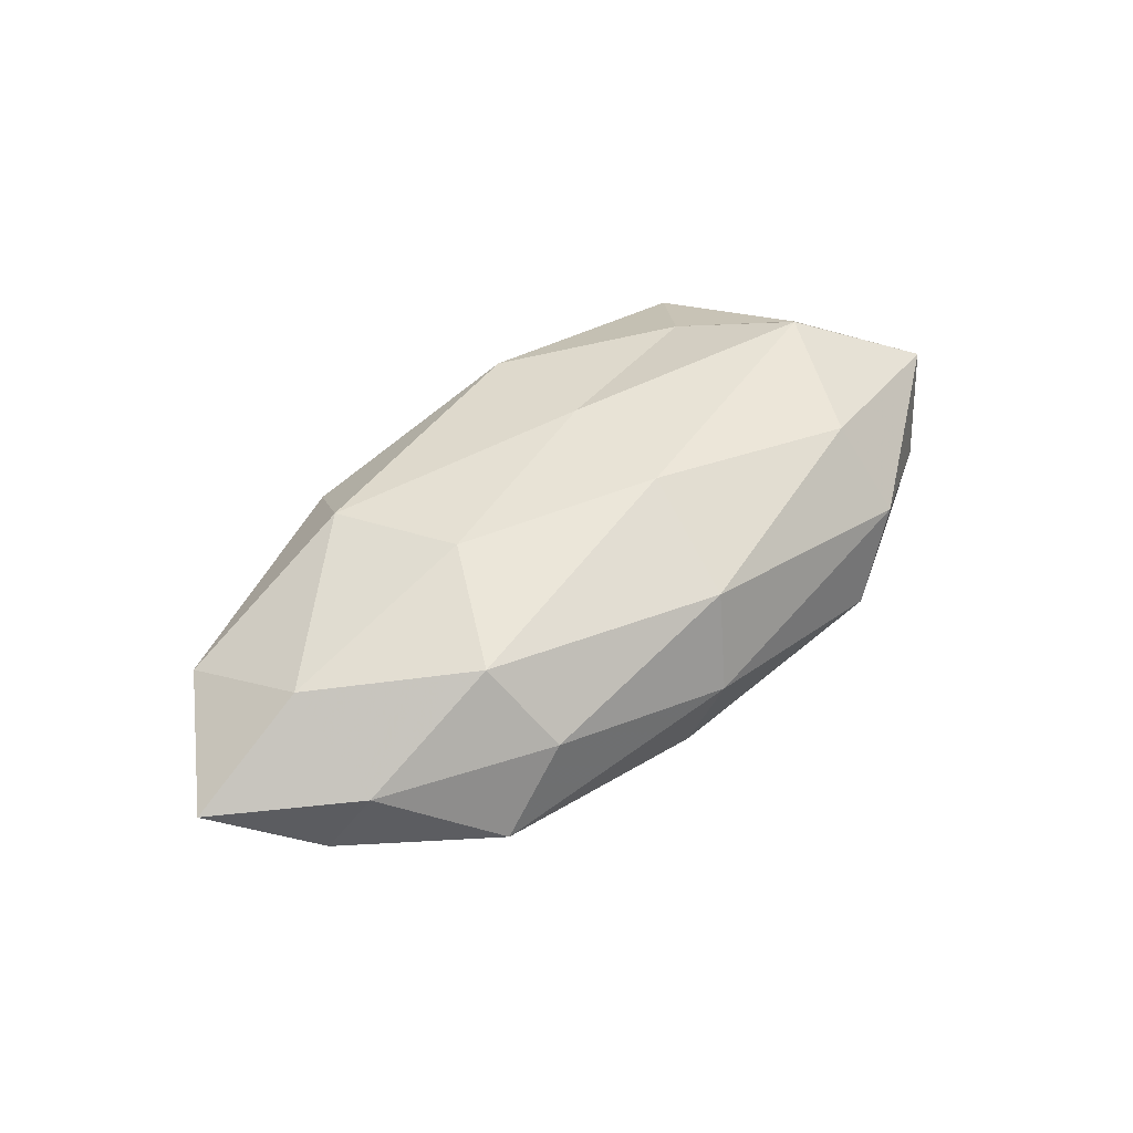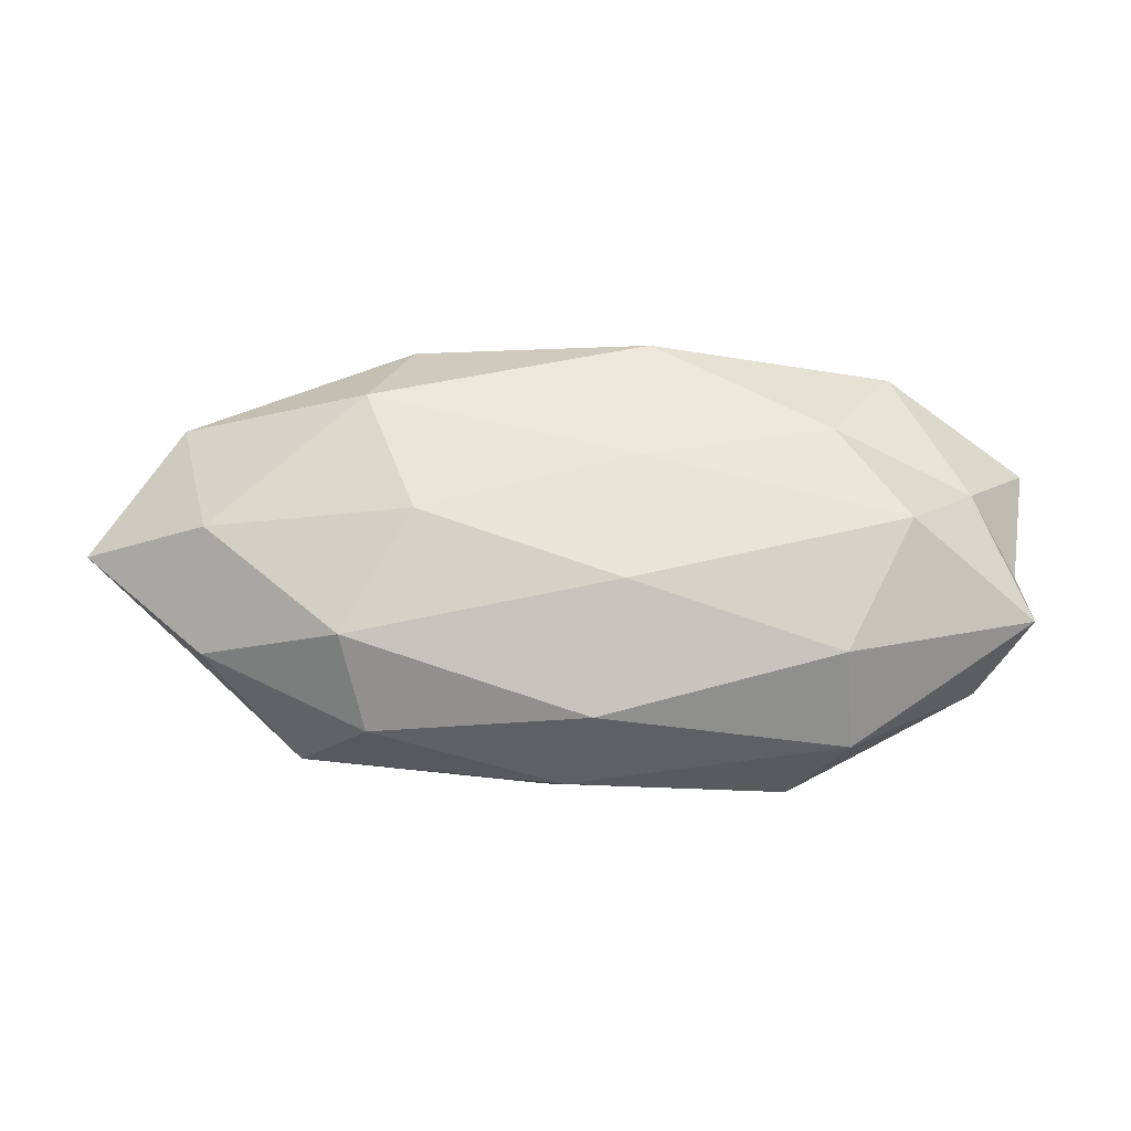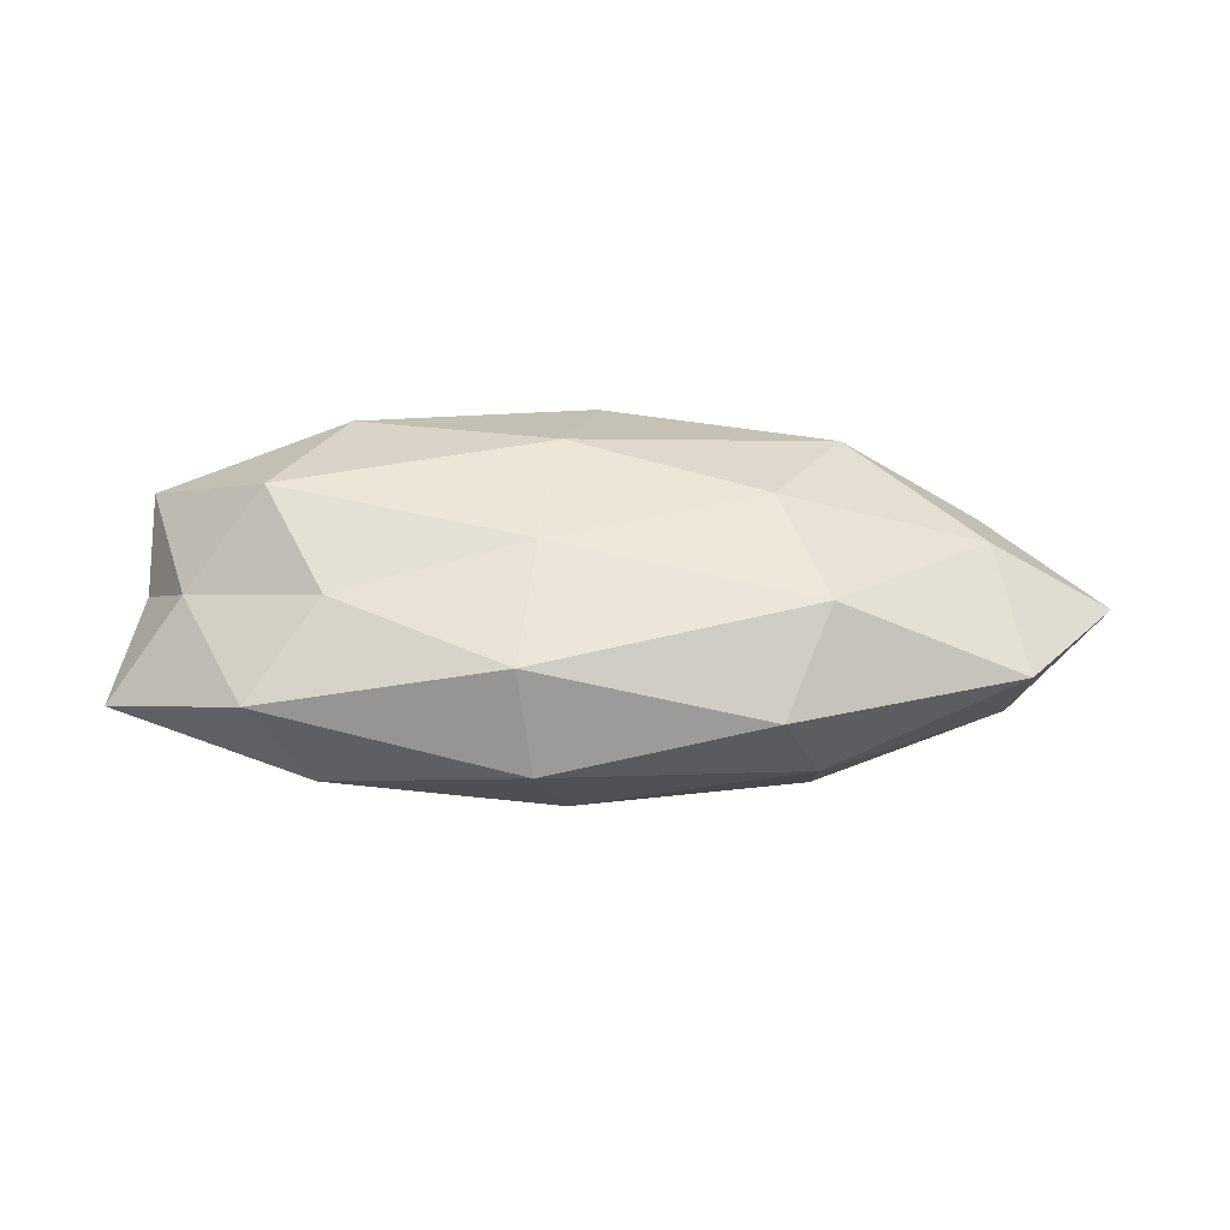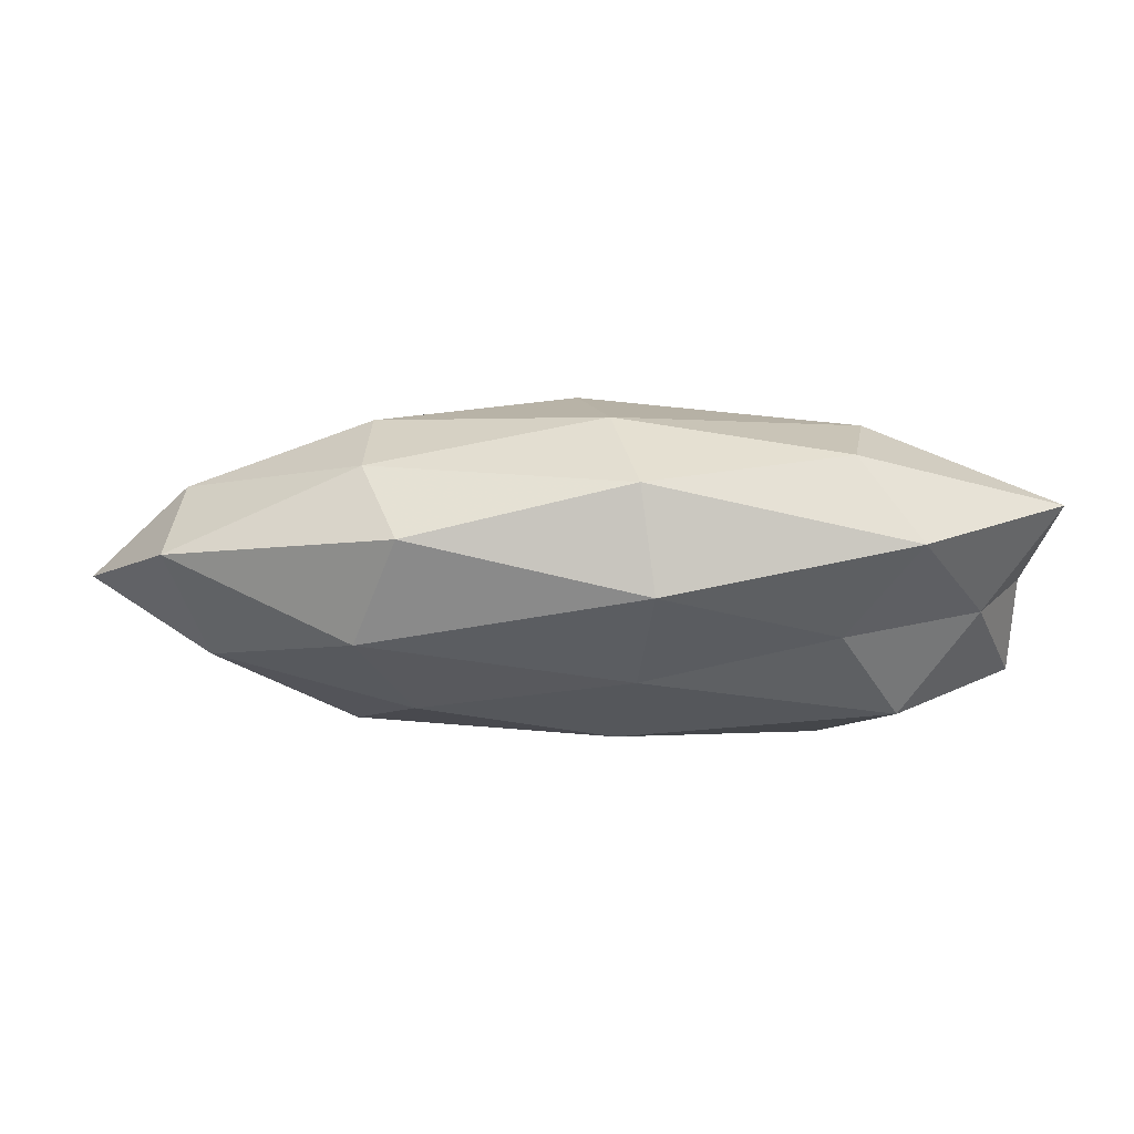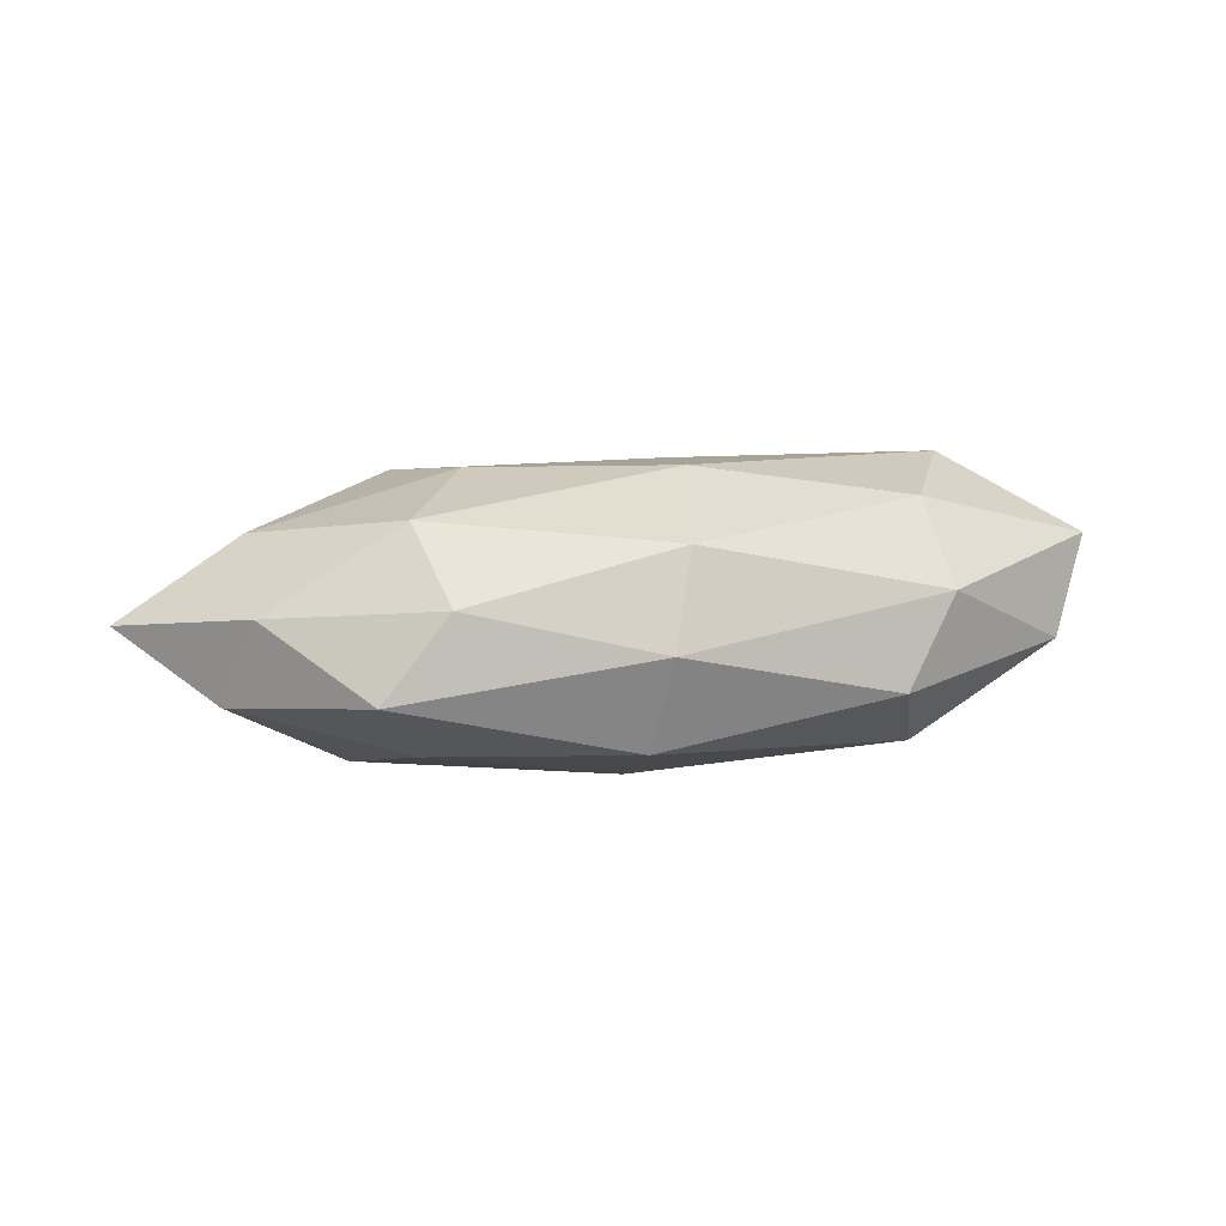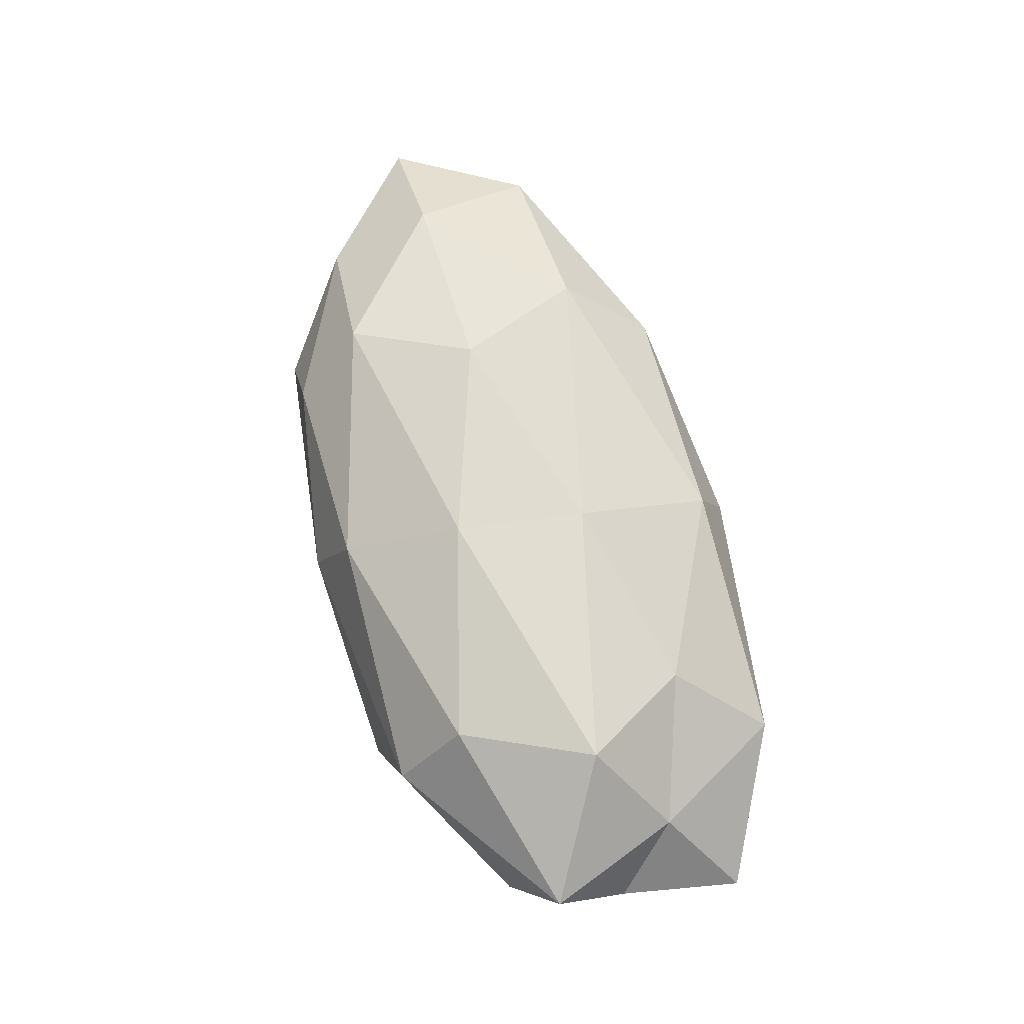
<metadata>
{"format":"obj","ext":"obj","renderer":"f3d","projection":"perspective","resolution":1024,"background":"white","views":[{"elev":48.5,"azim":-43.0,"up":"+Z"},{"elev":-22.4,"azim":-1.8,"up":"+Y"},{"elev":40.9,"azim":-178.5,"up":"+Z"},{"elev":68.7,"azim":0.7,"up":"+Y"},{"elev":12.6,"azim":-14.2,"up":"+Z"},{"elev":71.5,"azim":73.3,"up":"+Z"}]}
</metadata>
<code>
v -0.005604 -0.02355 -0.01078
v 0.04489 -0.01434 -0.003046
v -0.05993 0.0001247 0.000998
v 0.05006 -0.009387 0.008092
v -0.04889 -0.008323 -0.006752
v 0.02348 -0.0006103 -0.01788
v -0.04895 0.0152 0.004086
v 0.05295 0.01422 -0.003566
v 0.004363 0.02796 0.0001213
v 0.02739 0.01285 0.01218
v 0.02824 0.02353 -0.005366
v 0.02677 -0.01545 -0.01361
v 0.05032 -0.0006015 -0.0001879
v 0.03553 0.02296 0.004938
v 0.002561 -0.008408 0.01757
v -0.002475 0.008886 -0.01903
v 0.04494 -0.0006653 -0.009735
v -0.02098 3.701e-05 0.01693
v -0.02181 0.02518 0.005944
v 0.02855 -0.02376 0.005307
v 0.004604 0.007461 0.016
v -0.004753 -0.008936 -0.01718
v 0.006143 0.02363 0.01178
v -0.02611 -0.02259 0.005713
v -0.04788 0.008516 -0.007111
v -0.02906 -0.01398 0.01377
v -0.03442 -0.0002162 -0.01601
v -0.04511 0.0001275 0.01056
v 0.0224 -0.02597 -0.005296
v -0.02624 0.02162 -0.004267
v 0.001187 0.02156 -0.01054
v 0.03509 -0.0003269 0.01685
v -0.04548 -0.01282 0.003743
v -0.003748 -0.02694 0.0005685
v -0.02834 -0.01404 -0.01206
v -0.02591 0.01452 -0.01313
v 0.03029 0.01384 -0.01345
v 0.04417 0.006944 0.006717
v -0.000827 -0.02261 0.01149
v 0.02729 -0.01563 0.01436
v -0.02688 0.01519 0.01457
v -0.03408 -0.0228 -0.004097
f 2 13 4
f 11 14 8
f 9 14 11
f 12 17 2
f 12 6 17
f 2 17 13
f 13 17 8
f 2 4 20
f 21 18 15
f 1 22 12
f 12 22 6
f 6 22 16
f 23 14 9
f 23 10 14
f 19 23 9
f 23 21 10
f 3 25 5
f 7 25 3
f 26 15 18
f 22 27 16
f 25 27 5
f 7 3 28
f 18 28 26
f 29 1 12
f 29 12 2
f 29 2 20
f 19 30 7
f 19 9 30
f 30 25 7
f 9 11 31
f 9 31 30
f 10 21 32
f 21 15 32
f 5 33 3
f 26 33 24
f 28 3 33
f 28 33 26
f 29 34 1
f 29 20 34
f 1 35 22
f 5 27 35
f 22 35 27
f 16 27 36
f 25 36 27
f 30 36 25
f 36 31 16
f 30 31 36
f 8 37 11
f 16 37 6
f 17 6 37
f 17 37 8
f 31 11 37
f 31 37 16
f 4 13 38
f 8 38 13
f 14 38 8
f 14 10 38
f 4 38 32
f 32 38 10
f 39 15 26
f 24 39 26
f 20 39 34
f 34 39 24
f 20 4 40
f 40 4 32
f 32 15 40
f 39 40 15
f 20 40 39
f 19 7 41
f 41 18 21
f 19 41 23
f 41 21 23
f 7 28 41
f 41 28 18
f 42 33 5
f 42 24 33
f 34 42 1
f 34 24 42
f 1 42 35
f 35 42 5

</code>
